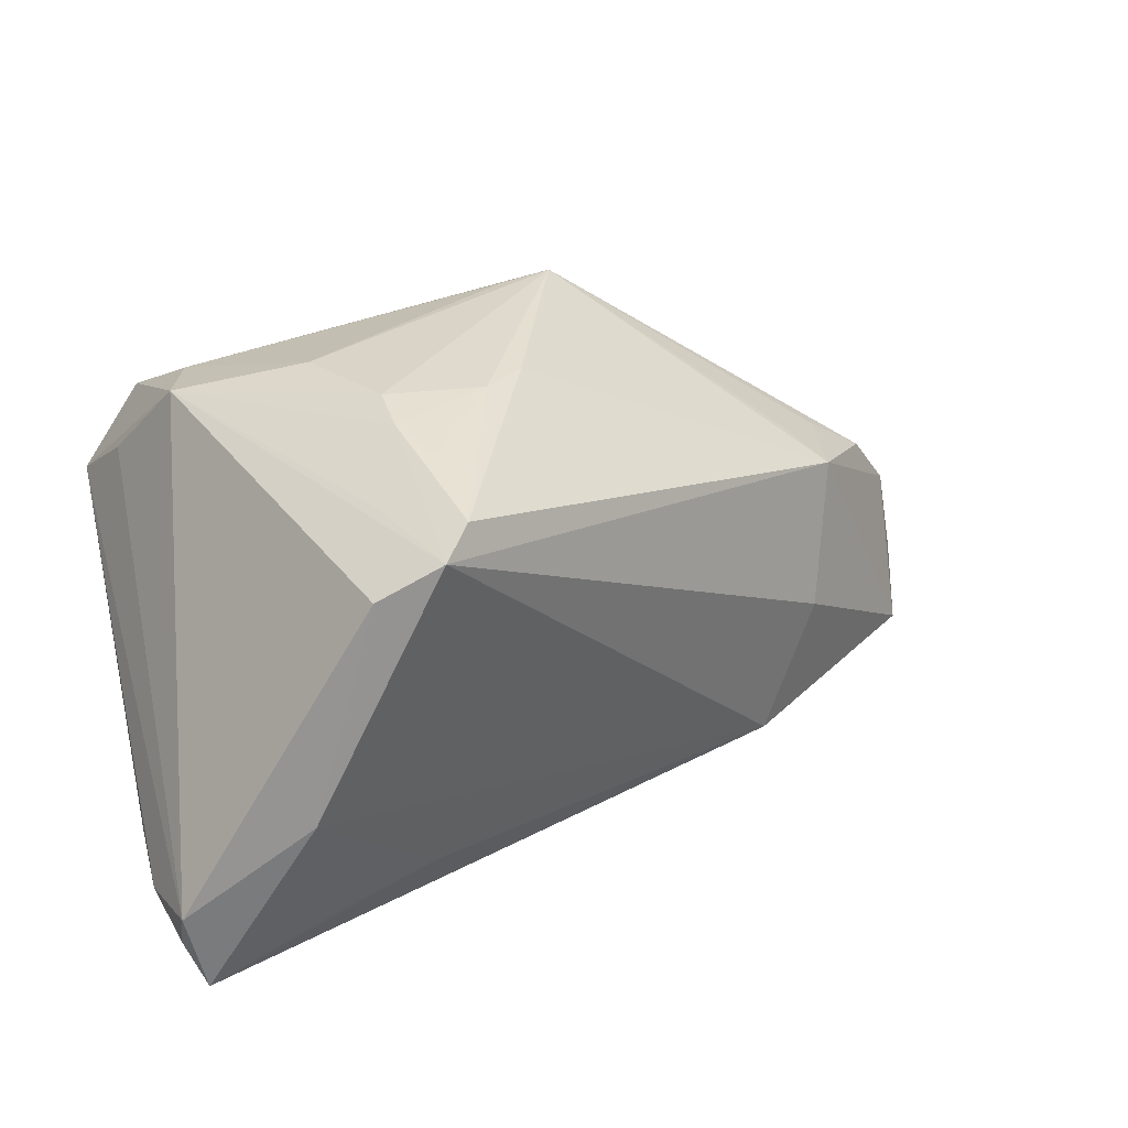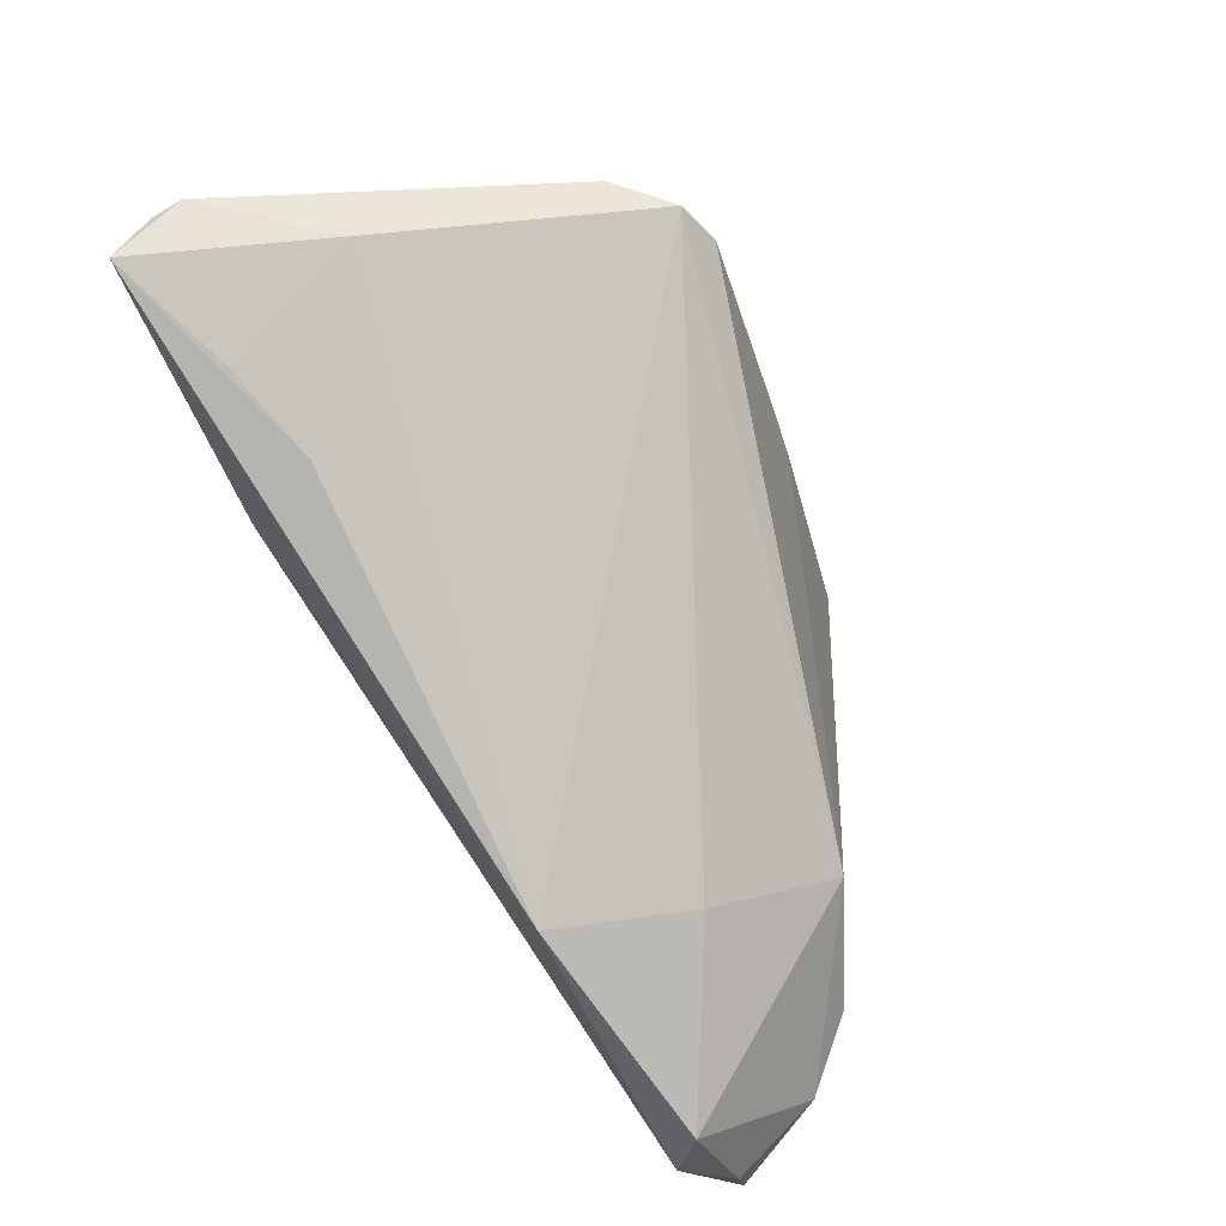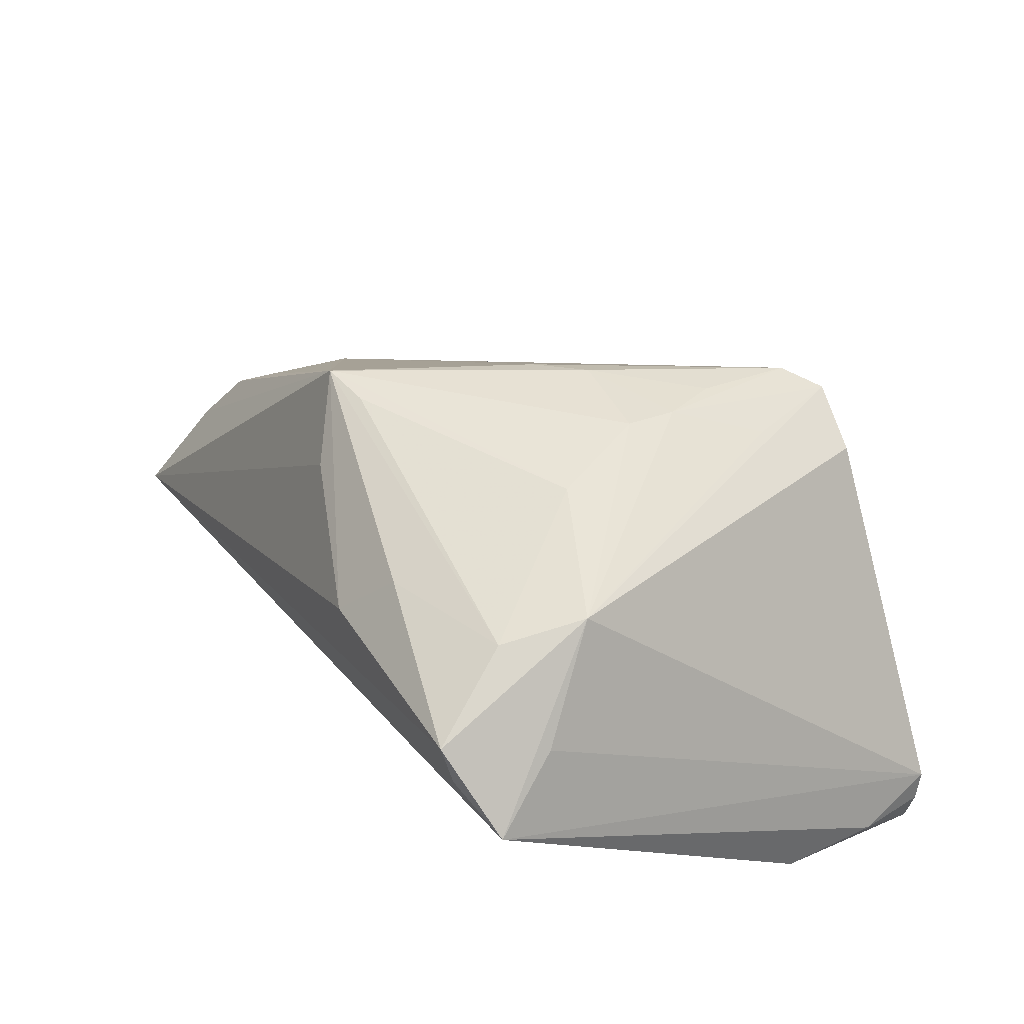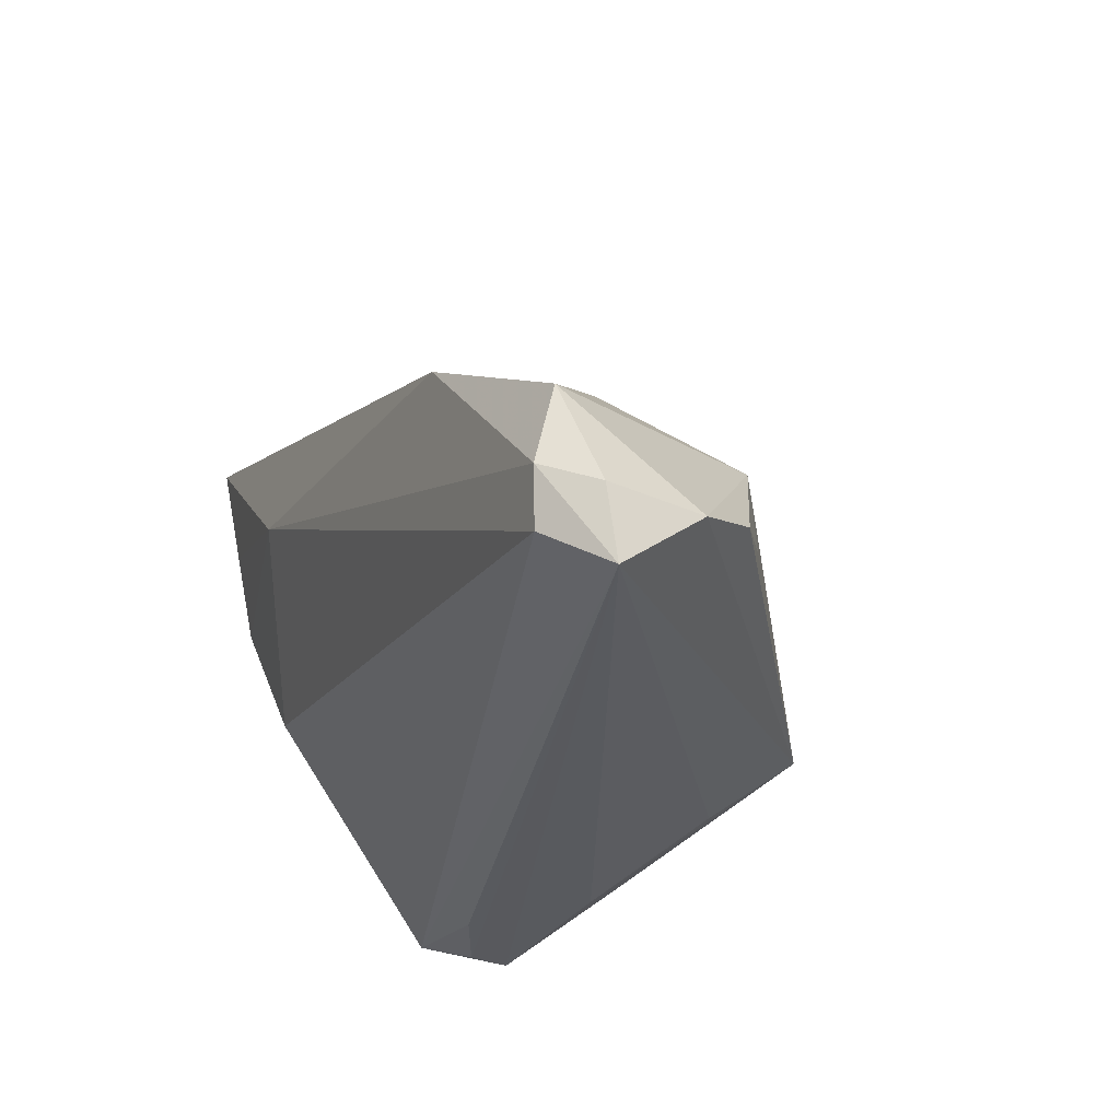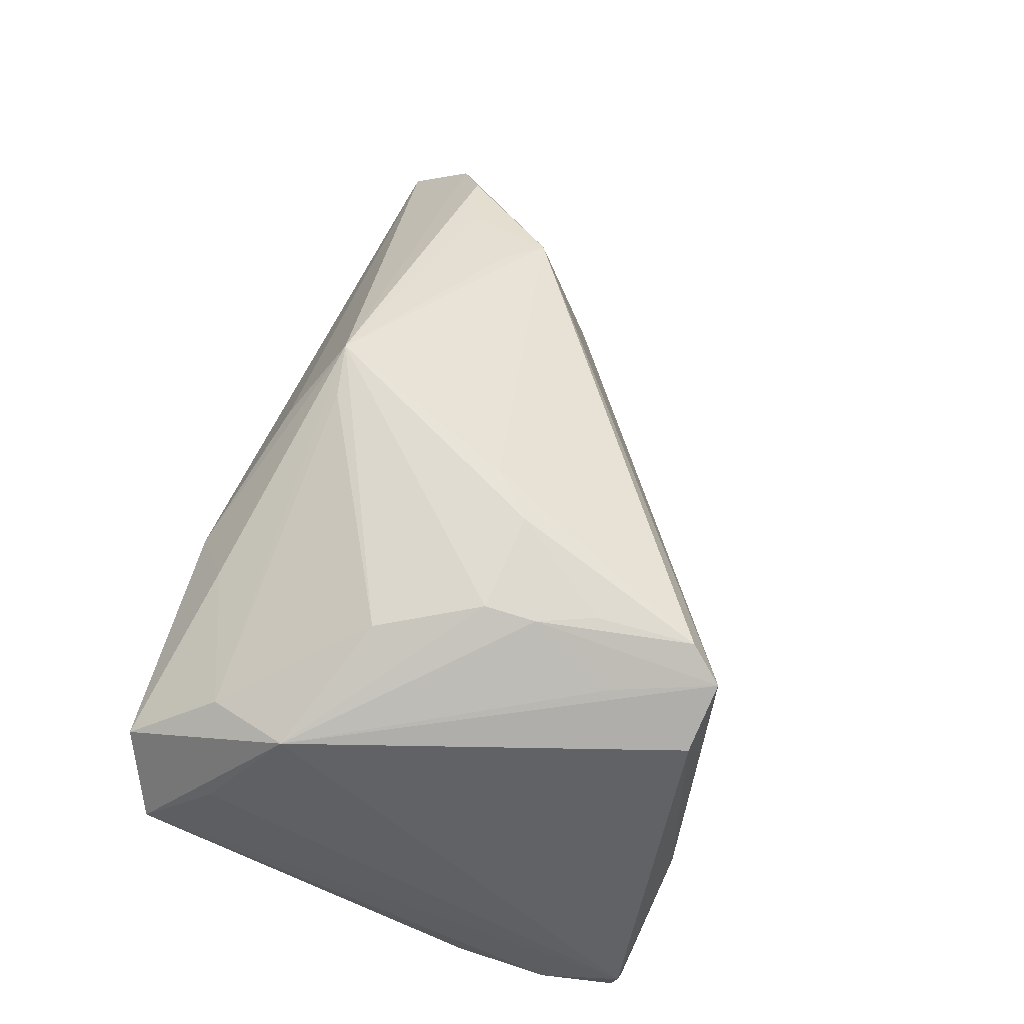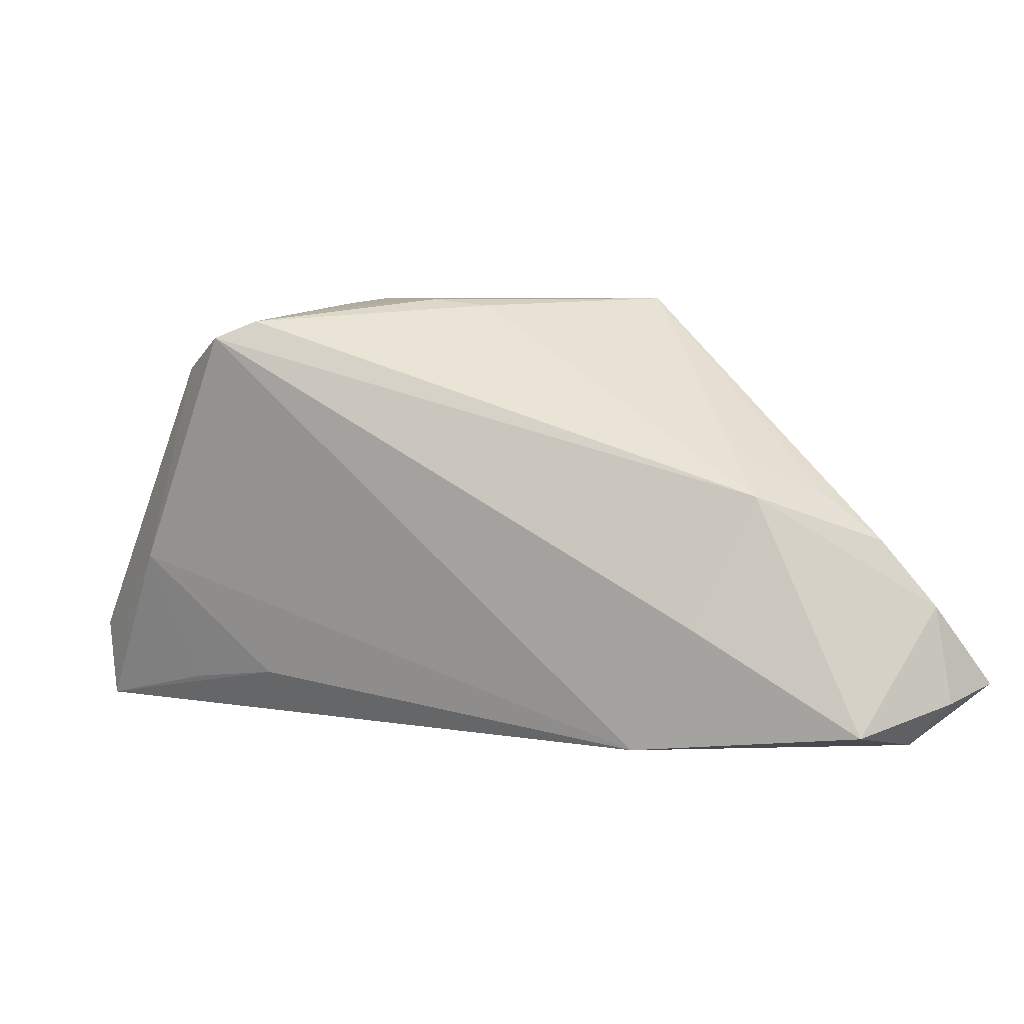
<metadata>
{"format":"obj","ext":"obj","renderer":"f3d","projection":"perspective","resolution":1024,"background":"white","views":[{"elev":32.3,"azim":164.7,"up":"+Z"},{"elev":65.0,"azim":-124.8,"up":"+Y"},{"elev":39.9,"azim":61.9,"up":"+Z"},{"elev":-29.7,"azim":-115.3,"up":"+Y"},{"elev":69.7,"azim":108.2,"up":"+Z"},{"elev":6.5,"azim":-130.8,"up":"+Z"}]}
</metadata>
<code>
v 0.03101 0.02559 -0.02167
v -0.02866 -0.01063 0.007978
v -0.04406 -0.02558 -0.0232
v -0.04562 -0.01989 -0.02405
v 0.02019 0.003609 0.02591
v 0.04359 -0.02989 0.008934
v -0.04215 -0.0186 -0.0009606
v 0.03756 -0.02158 0.01884
v 0.001777 -0.01988 0.02547
v 0.0237 -0.02657 0.01851
v 0.02373 0.01878 0.02171
v 0.01644 0.02603 0.02331
v 0.01949 0.02977 0.02134
v 0.04595 -0.02016 0.0108
v 0.01995 0.009225 0.02534
v 0.02015 0.02232 -0.01998
v 0.04733 0.02898 -0.01647
v 0.0494 0.02016 -0.01893
v 0.0494 0.009504 -0.01942
v 0.0494 -0.02744 0.0048
v 0.04007 -0.01284 0.02074
v 0.04125 -0.005698 -0.01686
v 0.03436 -0.02958 0.004569
v -0.03028 5.172e-05 -0.01051
v 0.003176 -0.0257 0.01929
v 0.04252 -0.03066 0.01297
v -0.0494 -0.02243 -0.01911
v 0.04541 0.02928 -0.02543
v 0.04594 0.01829 -0.02283
v 0.0239 0.01005 -0.02591
v -0.03507 -0.01655 0.004051
v -0.003941 -0.02093 0.02591
v -0.04909 -0.03005 -0.01781
v 0.0188 -0.03092 0.01265
v -0.04731 -0.02207 -0.008255
v 0.04762 0.02832 -0.01975
v 0.03353 0.03092 -0.006088
v -0.03368 -0.00691 0.004116
v 0.009415 0.004603 0.02583
v 0.02637 0.02879 0.01754
v 0.004649 9.557e-05 0.0251
v -0.02384 0.002675 -0.02507
v -0.04572 -0.01125 -0.02208
v 0.02579 -0.007254 0.025
v 0.0173 0.0153 0.02468
f 40 13 21
f 21 20 14
f 37 42 13
f 13 40 37
f 17 40 21
f 21 14 17
f 17 37 40
f 17 14 20
f 25 32 33
f 26 20 21
f 3 20 33
f 3 22 20
f 28 17 36
f 37 17 28
f 13 42 24
f 24 38 13
f 33 32 35
f 21 13 11
f 21 5 44
f 44 5 32
f 32 5 39
f 8 26 21
f 21 44 8
f 32 25 34
f 34 25 33
f 33 26 34
f 33 20 23
f 42 37 16
f 16 28 42
f 20 22 19
f 22 3 30
f 30 19 22
f 42 28 30
f 4 3 33
f 4 30 3
f 42 30 4
f 43 24 42
f 42 4 43
f 38 24 43
f 43 35 38
f 7 35 32
f 38 35 7
f 41 38 32
f 32 39 41
f 10 8 32
f 26 8 10
f 32 34 10
f 10 34 26
f 9 44 32
f 32 8 9
f 9 8 44
f 20 26 6
f 6 23 20
f 6 26 33
f 33 23 6
f 37 28 1
f 1 16 37
f 28 16 1
f 18 28 36
f 18 19 28
f 36 17 18
f 18 17 20
f 20 19 18
f 28 19 29
f 29 30 28
f 19 30 29
f 27 4 33
f 27 43 4
f 33 35 27
f 35 43 27
f 31 7 32
f 38 7 31
f 15 39 5
f 15 45 39
f 15 11 13
f 15 5 21
f 21 11 15
f 12 41 39
f 13 38 12
f 38 41 12
f 39 45 12
f 12 15 13
f 45 15 12
f 32 38 2
f 2 31 32
f 38 31 2

</code>
